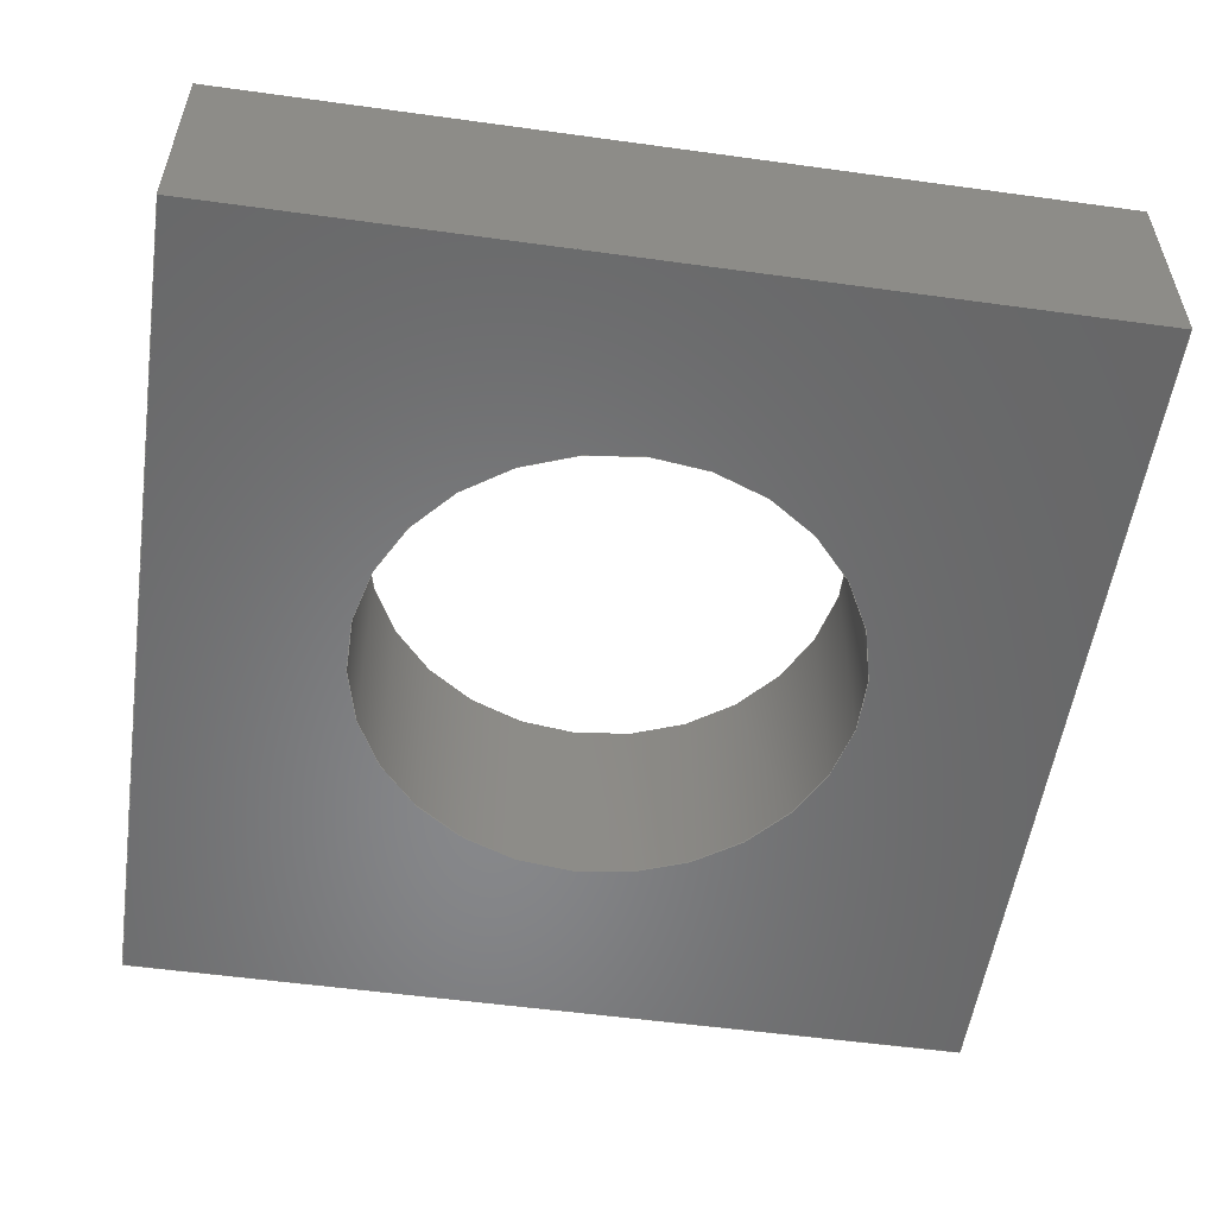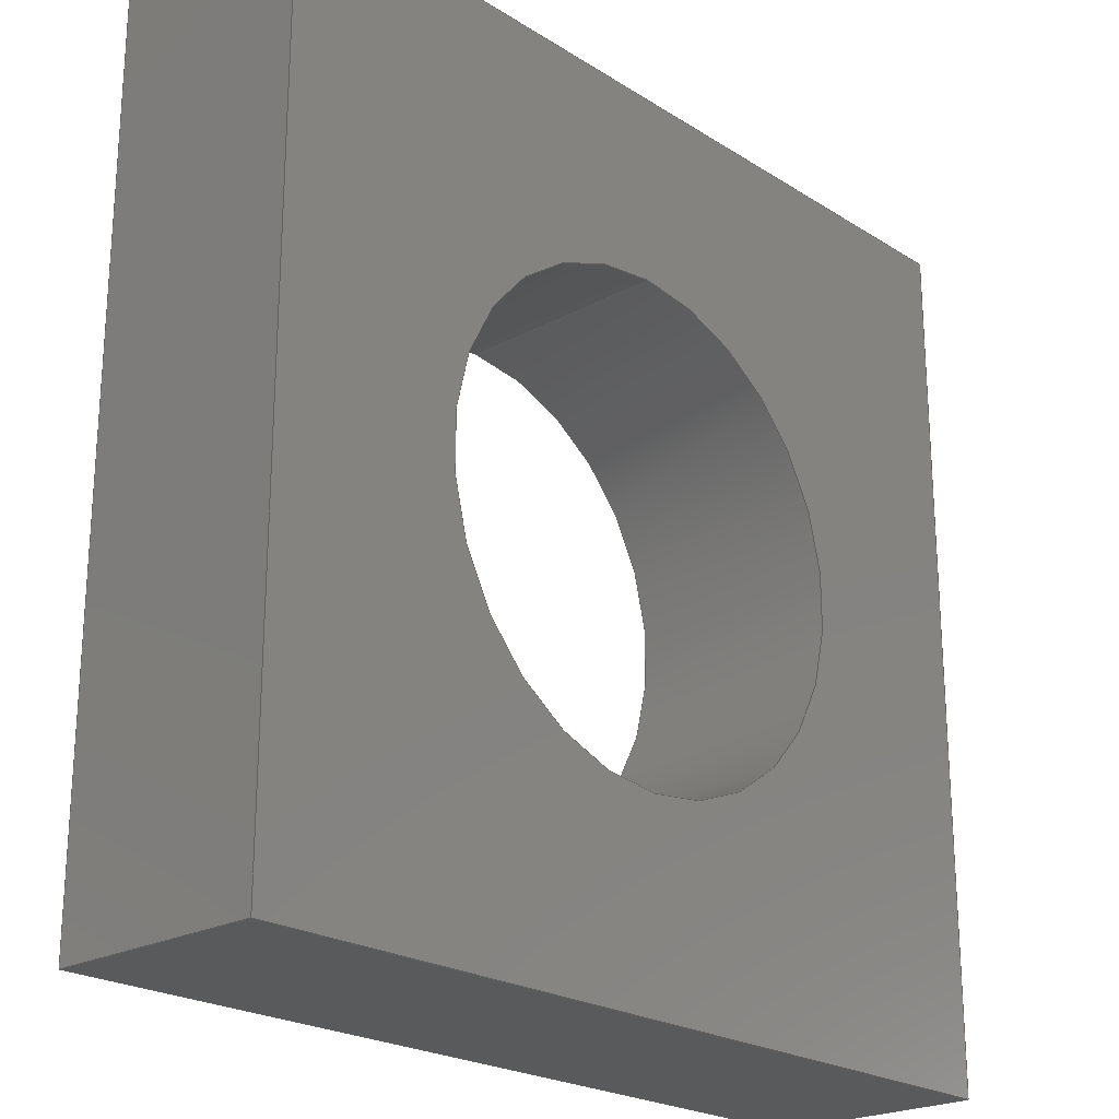
<metadata>
{"format":"step","ext":"step","renderer":"f3d","projection":"perspective","resolution":1024,"background":"white","views":[{"elev":-54.4,"azim":-8.3,"up":"+Y"},{"elev":-22.6,"azim":-47.2,"up":"+Z"}]}
</metadata>
<code>
ISO-10303-21;
DATA;
#1 = ORIENTED_EDGE ( 'NONE', *, *, #28, .F. ) ;
#2 = SURFACE_SIDE_STYLE ('',( #36 ) ) ;
#3 = DIRECTION ( 'NONE',  ( 0, -1, 0 ) ) ;
#4 = CARTESIAN_POINT ( 'NONE',  ( 12.7, 0, 12.7 ) ) ;
#5 = EDGE_LOOP ( 'NONE', ( #253, #102, #52, #148 ) ) ;
#6 = ORIENTED_EDGE ( 'NONE', *, *, #48, .T. ) ;
#7 = ORIENTED_EDGE ( 'NONE', *, *, #73, .F. ) ;
#8 =( NAMED_UNIT ( * ) SI_UNIT ( $, .STERADIAN. ) SOLID_ANGLE_UNIT ( ) );
#9 = EDGE_CURVE ( 'NONE', #129, #238, #184, .T. ) ;
#10 = VECTOR ( 'NONE', #211, 1000 ) ;
#11 = CARTESIAN_POINT ( 'NONE',  ( 6.35, 3.175, 2.8 ) ) ;
#12 = DIRECTION ( 'NONE',  ( -0, -1, -0 ) ) ;
#13 = FACE_OUTER_BOUND ( 'NONE', #198, .T. ) ;
#14 = ORIENTED_EDGE ( 'NONE', *, *, #31, .F. ) ;
#15 = PRODUCT_RELATED_PRODUCT_CATEGORY ( 'part', '', ( #153 ) ) ;
#16 = VECTOR ( 'NONE', #55, 1000 ) ;
#17 = FACE_OUTER_BOUND ( 'NONE', #86, .T. ) ;
#18 = CARTESIAN_POINT ( 'NONE',  ( 0, 0, 12.7 ) ) ;
#19 = CARTESIAN_POINT ( 'NONE',  ( 12.7, 3.175, 0 ) ) ;
#20 = FACE_OUTER_BOUND ( 'NONE', #155, .T. ) ;
#21 = AXIS2_PLACEMENT_3D ( 'NONE', #18, #182, #45 ) ;
#22 = DIRECTION ( 'NONE',  ( 1, 0, 0 ) ) ;
#23 = DIRECTION ( 'NONE',  ( 0, -1, 0 ) ) ;
#24 = LINE ( 'NONE', #65, #117 ) ;
#25 =( NAMED_UNIT ( * ) SI_UNIT ( $, .STERADIAN. ) SOLID_ANGLE_UNIT ( ) );
#26 = DIRECTION ( 'NONE',  ( 0, -1, 0 ) ) ;
#27 = ADVANCED_FACE ( 'NONE', ( #115 ), #128, .F. ) ;
#28 = EDGE_CURVE ( 'NONE', #60, #163, #181, .T. ) ;
#29 = ORIENTED_EDGE ( 'NONE', *, *, #243, .F. ) ;
#30 =( LENGTH_UNIT ( ) NAMED_UNIT ( * ) SI_UNIT ( .MILLI., .METRE. ) );
#31 = EDGE_CURVE ( 'NONE', #163, #70, #152, .T. ) ;
#32 = VERTEX_POINT ( 'NONE', #42 ) ;
#33 = ADVANCED_BREP_SHAPE_REPRESENTATION ( 'B11-1-0.25-EC', ( #96, #214 ), #53 ) ;
#34 = CARTESIAN_POINT ( 'NONE',  ( 0, 0, 0 ) ) ;
#35 = LINE ( 'NONE', #64, #190 ) ;
#36 = SURFACE_STYLE_FILL_AREA ( #236 ) ;
#37 = DIRECTION ( 'NONE',  ( -6.83e-17, -1, 0 ) ) ;
#38 = AXIS2_PLACEMENT_3D ( 'NONE', #233, #118, #92 ) ;
#39 = PRODUCT_DEFINITION_SHAPE ( 'NONE', 'NONE',  #103 ) ;
#40 = DIRECTION ( 'NONE',  ( 0, -0, 1 ) ) ;
#41 = EDGE_LOOP ( 'NONE', ( #246, #14, #1, #267 ) ) ;
#42 = CARTESIAN_POINT ( 'NONE',  ( 6.35, 0, 9.9 ) ) ;
#43 = ADVANCED_FACE ( 'NONE', ( #89, #17 ), #180, .F. ) ;
#44 = LINE ( 'NONE', #137, #47 ) ;
#45 = DIRECTION ( 'NONE',  ( 0, 0, -1 ) ) ;
#46 = DIRECTION ( 'NONE',  ( 0, 1, 0 ) ) ;
#47 = VECTOR ( 'NONE', #93, 1000 ) ;
#48 = EDGE_CURVE ( 'NONE', #238, #32, #76, .T. ) ;
#49 = FACE_OUTER_BOUND ( 'NONE', #83, .T. ) ;
#50 = MECHANICAL_DESIGN_GEOMETRIC_PRESENTATION_REPRESENTATION (  '', ( #220 ), #84 ) ;
#51 = EDGE_CURVE ( 'NONE', #163, #124, #35, .T. ) ;
#52 = ORIENTED_EDGE ( 'NONE', *, *, #144, .F. ) ;
#53 =( GEOMETRIC_REPRESENTATION_CONTEXT ( 3 ) GLOBAL_UNCERTAINTY_ASSIGNED_CONTEXT ( ( #258 ) ) GLOBAL_UNIT_ASSIGNED_CONTEXT ( ( #207, #167, #25 ) ) REPRESENTATION_CONTEXT ( 'NONE', 'WORKASPACE' ) );
#54 =( NAMED_UNIT ( * ) SI_UNIT ( $, .STERADIAN. ) SOLID_ANGLE_UNIT ( ) );
#55 = DIRECTION ( 'NONE',  ( -0, -0, -1 ) ) ;
#56 = EDGE_CURVE ( 'NONE', #172, #94, #82, .T. ) ;
#57 = CYLINDRICAL_SURFACE ( 'NONE', #38, 3.55 ) ;
#58 = CARTESIAN_POINT ( 'NONE',  ( 0, 0, 0 ) ) ;
#59 = ORIENTED_EDGE ( 'NONE', *, *, #56, .T. ) ;
#60 = VERTEX_POINT ( 'NONE', #221 ) ;
#61 = ORIENTED_EDGE ( 'NONE', *, *, #98, .F. ) ;
#62 = DIRECTION ( 'NONE',  ( 1, 0, 0 ) ) ;
#63 = AXIS2_PLACEMENT_3D ( 'NONE', #150, #3, #87 ) ;
#64 = CARTESIAN_POINT ( 'NONE',  ( 0, 0, 12.7 ) ) ;
#65 = CARTESIAN_POINT ( 'NONE',  ( 12.7, 0, 12.7 ) ) ;
#66 = ADVANCED_FACE ( 'NONE', ( #194 ), #205, .F. ) ;
#67 = ORIENTED_EDGE ( 'NONE', *, *, #9, .T. ) ;
#68 = LINE ( 'NONE', #171, #16 ) ;
#69 = AXIS2_PLACEMENT_3D ( 'NONE', #122, #256, #142 ) ;
#70 = VERTEX_POINT ( 'NONE', #97 ) ;
#71 = ORIENTED_EDGE ( 'NONE', *, *, #162, .F. ) ;
#72 = DIRECTION ( 'NONE',  ( 0, 1, 0 ) ) ;
#73 = EDGE_CURVE ( 'NONE', #32, #248, #249, .T. ) ;
#74 = CARTESIAN_POINT ( 'NONE',  ( 6.35, 3.175, 2.8 ) ) ;
#75 = AXIS2_PLACEMENT_3D ( 'NONE', #149, #105, #224 ) ;
#76 = LINE ( 'NONE', #230, #176 ) ;
#77 = CARTESIAN_POINT ( 'NONE',  ( 12.7, 0, 0 ) ) ;
#78 = ORIENTED_EDGE ( 'NONE', *, *, #119, .T. ) ;
#79 = PLANE ( 'NONE',  #116 ) ;
#80 = DIRECTION ( 'NONE',  ( 1, 0, 0 ) ) ;
#81 = AXIS2_PLACEMENT_3D ( 'NONE', #234, #266, #88 ) ;
#82 = LINE ( 'NONE', #215, #169 ) ;
#83 = EDGE_LOOP ( 'NONE', ( #29, #126, #71, #206 ) ) ;
#84 =( GEOMETRIC_REPRESENTATION_CONTEXT ( 3 ) GLOBAL_UNCERTAINTY_ASSIGNED_CONTEXT ( ( #91 ) ) GLOBAL_UNIT_ASSIGNED_CONTEXT ( ( #263, #154, #8 ) ) REPRESENTATION_CONTEXT ( 'NONE', 'WORKASPACE' ) );
#85 = PRODUCT_CONTEXT ( 'NONE', #226, 'mechanical' ) ;
#86 = EDGE_LOOP ( 'NONE', ( #59, #237, #147, #252 ) ) ;
#87 = DIRECTION ( 'NONE',  ( 0, 0, -1 ) ) ;
#88 = DIRECTION ( 'NONE',  ( -1, 0, -0 ) ) ;
#89 = FACE_BOUND ( 'NONE', #219, .T. ) ;
#90 = AXIS2_PLACEMENT_3D ( 'NONE', #239, #127, #261 ) ;
#91 = UNCERTAINTY_MEASURE_WITH_UNIT (LENGTH_MEASURE( 1e-05 ), #263, 'distance_accuracy_value', 'NONE');
#92 = DIRECTION ( 'NONE',  ( 0, 0, -1 ) ) ;
#93 = DIRECTION ( 'NONE',  ( -0, -0, -1 ) ) ;
#94 = VERTEX_POINT ( 'NONE', #101 ) ;
#95 = ORIENTED_EDGE ( 'NONE', *, *, #9, .F. ) ;
#96 = MANIFOLD_SOLID_BREP ( 'Cut-Extrude1', #114 ) ;
#97 = CARTESIAN_POINT ( 'NONE',  ( 0, 0, 0 ) ) ;
#98 = EDGE_CURVE ( 'NONE', #124, #272, #151, .T. ) ;
#99 = VECTOR ( 'NONE', #46, 1000 ) ;
#100 = ORIENTED_EDGE ( 'NONE', *, *, #201, .T. ) ;
#101 = CARTESIAN_POINT ( 'NONE',  ( 0, 3.175, 0 ) ) ;
#102 = ORIENTED_EDGE ( 'NONE', *, *, #179, .F. ) ;
#103 = PRODUCT_DEFINITION ( 'UNKNOWN', '', #274, #132 ) ;
#104 = DIRECTION ( 'NONE',  ( -0, -0, -1 ) ) ;
#105 = DIRECTION ( 'NONE',  ( -0, -1, -0 ) ) ;
#106 = ORIENTED_EDGE ( 'NONE', *, *, #271, .F. ) ;
#107 = FILL_AREA_STYLE ('',( #235 ) ) ;
#108 = LINE ( 'NONE', #74, #10 ) ;
#109 = VECTOR ( 'NONE', #247, 1000 ) ;
#110 = APPLICATION_PROTOCOL_DEFINITION ( 'draft international standard', 'automotive_design', 1998, #227 ) ;
#111 = DIRECTION ( 'NONE',  ( 0, 0, 1 ) ) ;
#112 = AXIS2_PLACEMENT_3D ( 'NONE', #4, #229, #111 ) ;
#113 = DIRECTION ( 'NONE',  ( -0, -1, -0 ) ) ;
#114 = CLOSED_SHELL ( 'NONE', ( #231, #136, #125, #27, #43, #66, #222, #159 ) ) ;
#115 = FACE_OUTER_BOUND ( 'NONE', #5, .T. ) ;
#116 = AXIS2_PLACEMENT_3D ( 'NONE', #223, #157, #40 ) ;
#117 = VECTOR ( 'NONE', #72, 1000 ) ;
#118 = DIRECTION ( 'NONE',  ( -0, -1, -0 ) ) ;
#119 = EDGE_CURVE ( 'NONE', #175, #60, #178, .T. ) ;
#120 = VECTOR ( 'NONE', #265, 1000 ) ;
#121 = ORIENTED_EDGE ( 'NONE', *, *, #144, .T. ) ;
#122 = CARTESIAN_POINT ( 'NONE',  ( 6.35, 0, 6.35 ) ) ;
#123 = FILL_AREA_STYLE_COLOUR ( '', #160 ) ;
#124 = VERTEX_POINT ( 'NONE', #133 ) ;
#125 = ADVANCED_FACE ( 'NONE', ( #210, #240 ), #79, .F. ) ;
#126 = ORIENTED_EDGE ( 'NONE', *, *, #56, .F. ) ;
#127 = DIRECTION ( 'NONE',  ( 0, 0, -1 ) ) ;
#128 = PLANE ( 'NONE',  #112 ) ;
#129 = VERTEX_POINT ( 'NONE', #11 ) ;
#130 = SURFACE_STYLE_USAGE ( .BOTH. , #242 ) ;
#131 = AXIS2_PLACEMENT_3D ( 'NONE', #168, #26, #188 ) ;
#132 = PRODUCT_DEFINITION_CONTEXT ( 'detailed design', #227, 'design' ) ;
#133 = CARTESIAN_POINT ( 'NONE',  ( 12.7, 0, 12.7 ) ) ;
#134 = CARTESIAN_POINT ( 'NONE',  ( 0, 0, 12.7 ) ) ;
#135 = FACE_OUTER_BOUND ( 'NONE', #41, .T. ) ;
#136 = ADVANCED_FACE ( 'NONE', ( #135 ), #197, .F. ) ;
#137 = CARTESIAN_POINT ( 'NONE',  ( 0, 3.175, 12.7 ) ) ;
#138 = ORIENTED_EDGE ( 'NONE', *, *, #51, .T. ) ;
#139 = VECTOR ( 'NONE', #104, 1000 ) ;
#140 = ORIENTED_EDGE ( 'NONE', *, *, #48, .F. ) ;
#141 = LINE ( 'NONE', #183, #99 ) ;
#142 = DIRECTION ( 'NONE',  ( 0, 0, -1 ) ) ;
#143 = ORIENTED_EDGE ( 'NONE', *, *, #51, .F. ) ;
#144 = EDGE_CURVE ( 'NONE', #124, #175, #24, .T. ) ;
#145 =( GEOMETRIC_REPRESENTATION_CONTEXT ( 3 ) GLOBAL_UNCERTAINTY_ASSIGNED_CONTEXT ( ( #217 ) ) GLOBAL_UNIT_ASSIGNED_CONTEXT ( ( #30, #191, #54 ) ) REPRESENTATION_CONTEXT ( 'NONE', 'WORKASPACE' ) );
#146 = EDGE_LOOP ( 'NONE', ( #218, #61, #143, #241 ) ) ;
#147 = ORIENTED_EDGE ( 'NONE', *, *, #119, .F. ) ;
#148 = ORIENTED_EDGE ( 'NONE', *, *, #98, .T. ) ;
#149 = CARTESIAN_POINT ( 'NONE',  ( 6.35, 3.175, 6.35 ) ) ;
#150 = CARTESIAN_POINT ( 'NONE',  ( 6.35, 3.175, 6.35 ) ) ;
#151 = LINE ( 'NONE', #164, #139 ) ;
#152 = LINE ( 'NONE', #134, #109 ) ;
#153 = PRODUCT ( 'B11-1-0.25-EC', 'B11-1-0.25-EC', '', ( #85 ) ) ;
#154 =( NAMED_UNIT ( * ) PLANE_ANGLE_UNIT ( ) SI_UNIT ( $, .RADIAN. ) );
#155 = EDGE_LOOP ( 'NONE', ( #140, #95, #100, #257 ) ) ;
#156 = CARTESIAN_POINT ( 'NONE',  ( 0, 3.175, 12.7 ) ) ;
#157 = DIRECTION ( 'NONE',  ( 0, 1, 0 ) ) ;
#158 = CARTESIAN_POINT ( 'NONE',  ( 0, 0, 12.7 ) ) ;
#159 = ADVANCED_FACE ( 'NONE', ( #20 ), #57, .F. ) ;
#160 = COLOUR_RGB ( '',0.7922, 0.8196, 0.9333 ) ;
#161 = MECHANICAL_DESIGN_GEOMETRIC_PRESENTATION_REPRESENTATION (  '', ( #187 ), #145 ) ;
#162 = EDGE_CURVE ( 'NONE', #272, #172, #141, .T. ) ;
#163 = VERTEX_POINT ( 'NONE', #270 ) ;
#164 = CARTESIAN_POINT ( 'NONE',  ( 12.7, 0, 12.7 ) ) ;
#165 = EDGE_LOOP ( 'NONE', ( #106, #7 ) ) ;
#166 = CARTESIAN_POINT ( 'NONE',  ( 6.35, 3.175, 6.35 ) ) ;
#167 =( NAMED_UNIT ( * ) PLANE_ANGLE_UNIT ( ) SI_UNIT ( $, .RADIAN. ) );
#168 = CARTESIAN_POINT ( 'NONE',  ( 6.35, 0, 6.35 ) ) ;
#169 = VECTOR ( 'NONE', #185, 1000 ) ;
#170 = SURFACE_STYLE_USAGE ( .BOTH. , #2 ) ;
#171 = CARTESIAN_POINT ( 'NONE',  ( 12.7, 3.175, 12.7 ) ) ;
#172 = VERTEX_POINT ( 'NONE', #19 ) ;
#173 = CARTESIAN_POINT ( 'NONE',  ( 0, 0, 0 ) ) ;
#174 = PRESENTATION_LAYER_ASSIGNMENT (  '', '', ( #187 ) ) ;
#175 = VERTEX_POINT ( 'NONE', #202 ) ;
#176 = VECTOR ( 'NONE', #113, 1000 ) ;
#177 = EDGE_CURVE ( 'NONE', #60, #94, #44, .T. ) ;
#178 = LINE ( 'NONE', #245, #120 ) ;
#179 = EDGE_CURVE ( 'NONE', #175, #172, #68, .T. ) ;
#180 = PLANE ( 'NONE',  #203 ) ;
#181 = LINE ( 'NONE', #158, #200 ) ;
#182 = DIRECTION ( 'NONE',  ( 1, 0, 0 ) ) ;
#183 = CARTESIAN_POINT ( 'NONE',  ( 12.7, 0, 0 ) ) ;
#184 = CIRCLE ( 'NONE', #63, 3.55 ) ;
#185 = DIRECTION ( 'NONE',  ( -1, 6.83e-17, -0 ) ) ;
#186 = DIRECTION ( 'NONE',  ( 0, 0, -1 ) ) ;
#187 = STYLED_ITEM ( 'NONE', ( #216 ), #96 ) ;
#188 = DIRECTION ( 'NONE',  ( 0, 0, -1 ) ) ;
#189 = ORIENTED_EDGE ( 'NONE', *, *, #244, .T. ) ;
#190 = VECTOR ( 'NONE', #22, 1000 ) ;
#191 =( NAMED_UNIT ( * ) PLANE_ANGLE_UNIT ( ) SI_UNIT ( $, .RADIAN. ) );
#192 = EDGE_LOOP ( 'NONE', ( #208, #138, #121, #78 ) ) ;
#193 = PLANE ( 'NONE',  #90 ) ;
#194 = FACE_OUTER_BOUND ( 'NONE', #192, .T. ) ;
#195 = DIRECTION ( 'NONE',  ( 0, 0, 1 ) ) ;
#196 = DIRECTION ( 'NONE',  ( 1, -6.83e-17, 0 ) ) ;
#197 = PLANE ( 'NONE',  #21 ) ;
#198 = EDGE_LOOP ( 'NONE', ( #250, #6, #232, #276 ) ) ;
#199 = PRESENTATION_STYLE_ASSIGNMENT (( #130 ) ) ;
#200 = VECTOR ( 'NONE', #12, 1000 ) ;
#201 = EDGE_CURVE ( 'NONE', #129, #248, #108, .T. ) ;
#202 = CARTESIAN_POINT ( 'NONE',  ( 12.7, 3.175, 12.7 ) ) ;
#203 = AXIS2_PLACEMENT_3D ( 'NONE', #156, #37, #196 ) ;
#204 = SURFACE_STYLE_FILL_AREA ( #107 ) ;
#205 = PLANE ( 'NONE',  #81 ) ;
#206 = ORIENTED_EDGE ( 'NONE', *, *, #260, .F. ) ;
#207 =( LENGTH_UNIT ( ) NAMED_UNIT ( * ) SI_UNIT ( .MILLI., .METRE. ) );
#208 = ORIENTED_EDGE ( 'NONE', *, *, #28, .T. ) ;
#209 = COLOUR_RGB ( '',0.7922, 0.8196, 0.9333 ) ;
#210 = FACE_BOUND ( 'NONE', #165, .T. ) ;
#211 = DIRECTION ( 'NONE',  ( -0, -1, -0 ) ) ;
#212 = CARTESIAN_POINT ( 'NONE',  ( 6.35, 3.175, 9.9 ) ) ;
#213 = APPLICATION_PROTOCOL_DEFINITION ( 'draft international standard', 'automotive_design', 1998, #226 ) ;
#214 = AXIS2_PLACEMENT_3D ( 'NONE', #34, #195, #62 ) ;
#215 = CARTESIAN_POINT ( 'NONE',  ( 0, 3.175, 0 ) ) ;
#216 = PRESENTATION_STYLE_ASSIGNMENT (( #170 ) ) ;
#217 = UNCERTAINTY_MEASURE_WITH_UNIT (LENGTH_MEASURE( 1e-05 ), #30, 'distance_accuracy_value', 'NONE');
#218 = ORIENTED_EDGE ( 'NONE', *, *, #260, .T. ) ;
#219 = EDGE_LOOP ( 'NONE', ( #67, #189 ) ) ;
#220 = STYLED_ITEM ( 'NONE', ( #199 ), #33 ) ;
#221 = CARTESIAN_POINT ( 'NONE',  ( 0, 3.175, 12.7 ) ) ;
#222 = ADVANCED_FACE ( 'NONE', ( #49 ), #193, .T. ) ;
#223 = CARTESIAN_POINT ( 'NONE',  ( 0, 0, 12.7 ) ) ;
#224 = DIRECTION ( 'NONE',  ( 0, 0, -1 ) ) ;
#225 = DIRECTION ( 'NONE',  ( -0, -1, -0 ) ) ;
#226 = APPLICATION_CONTEXT ( 'automotive_design' ) ;
#227 = APPLICATION_CONTEXT ( 'automotive_design' ) ;
#228 = PRESENTATION_LAYER_ASSIGNMENT (  '', '', ( #220 ) ) ;
#229 = DIRECTION ( 'NONE',  ( -1, 0, 0 ) ) ;
#230 = CARTESIAN_POINT ( 'NONE',  ( 6.35, 3.175, 9.9 ) ) ;
#231 = ADVANCED_FACE ( 'NONE', ( #13 ), #262, .F. ) ;
#232 = ORIENTED_EDGE ( 'NONE', *, *, #73, .T. ) ;
#233 = CARTESIAN_POINT ( 'NONE',  ( 6.35, 3.175, 6.35 ) ) ;
#234 = CARTESIAN_POINT ( 'NONE',  ( 0, 0, 12.7 ) ) ;
#235 = FILL_AREA_STYLE_COLOUR ( '', #209 ) ;
#236 = FILL_AREA_STYLE ('',( #123 ) ) ;
#237 = ORIENTED_EDGE ( 'NONE', *, *, #177, .F. ) ;
#238 = VERTEX_POINT ( 'NONE', #212 ) ;
#239 = CARTESIAN_POINT ( 'NONE',  ( 0, 0, 0 ) ) ;
#240 = FACE_OUTER_BOUND ( 'NONE', #146, .T. ) ;
#241 = ORIENTED_EDGE ( 'NONE', *, *, #31, .T. ) ;
#242 = SURFACE_SIDE_STYLE ('',( #204 ) ) ;
#243 = EDGE_CURVE ( 'NONE', #94, #70, #275, .T. ) ;
#244 = EDGE_CURVE ( 'NONE', #238, #129, #268, .T. ) ;
#245 = CARTESIAN_POINT ( 'NONE',  ( 0, 3.175, 12.7 ) ) ;
#246 = ORIENTED_EDGE ( 'NONE', *, *, #243, .T. ) ;
#247 = DIRECTION ( 'NONE',  ( -0, -0, -1 ) ) ;
#248 = VERTEX_POINT ( 'NONE', #254 ) ;
#249 = CIRCLE ( 'NONE', #131, 3.55 ) ;
#250 = ORIENTED_EDGE ( 'NONE', *, *, #244, .F. ) ;
#251 = VECTOR ( 'NONE', #80, 1000 ) ;
#252 = ORIENTED_EDGE ( 'NONE', *, *, #179, .T. ) ;
#253 = ORIENTED_EDGE ( 'NONE', *, *, #162, .T. ) ;
#254 = CARTESIAN_POINT ( 'NONE',  ( 6.35, 0, 2.8 ) ) ;
#255 = LINE ( 'NONE', #173, #251 ) ;
#256 = DIRECTION ( 'NONE',  ( 0, -1, 0 ) ) ;
#257 = ORIENTED_EDGE ( 'NONE', *, *, #271, .T. ) ;
#258 = UNCERTAINTY_MEASURE_WITH_UNIT (LENGTH_MEASURE( 1e-05 ), #207, 'distance_accuracy_value', 'NONE');
#259 = VECTOR ( 'NONE', #225, 1000 ) ;
#260 = EDGE_CURVE ( 'NONE', #70, #272, #255, .T. ) ;
#261 = DIRECTION ( 'NONE',  ( -1, 0, -0 ) ) ;
#262 = CYLINDRICAL_SURFACE ( 'NONE', #75, 3.55 ) ;
#263 =( LENGTH_UNIT ( ) NAMED_UNIT ( * ) SI_UNIT ( .MILLI., .METRE. ) );
#264 = AXIS2_PLACEMENT_3D ( 'NONE', #166, #23, #186 ) ;
#265 = DIRECTION ( 'NONE',  ( -1, 6.83e-17, -0 ) ) ;
#266 = DIRECTION ( 'NONE',  ( 0, 0, -1 ) ) ;
#267 = ORIENTED_EDGE ( 'NONE', *, *, #177, .T. ) ;
#268 = CIRCLE ( 'NONE', #264, 3.55 ) ;
#269 = SHAPE_DEFINITION_REPRESENTATION ( #39, #33 ) ;
#270 = CARTESIAN_POINT ( 'NONE',  ( 0, 0, 12.7 ) ) ;
#271 = EDGE_CURVE ( 'NONE', #248, #32, #273, .T. ) ;
#272 = VERTEX_POINT ( 'NONE', #77 ) ;
#273 = CIRCLE ( 'NONE', #69, 3.55 ) ;
#274 = PRODUCT_DEFINITION_FORMATION_WITH_SPECIFIED_SOURCE ( 'ANY', '', #153, .NOT_KNOWN. ) ;
#275 = LINE ( 'NONE', #58, #259 ) ;
#276 = ORIENTED_EDGE ( 'NONE', *, *, #201, .F. ) ;
ENDSEC;
END-ISO-10303-21;

</code>
